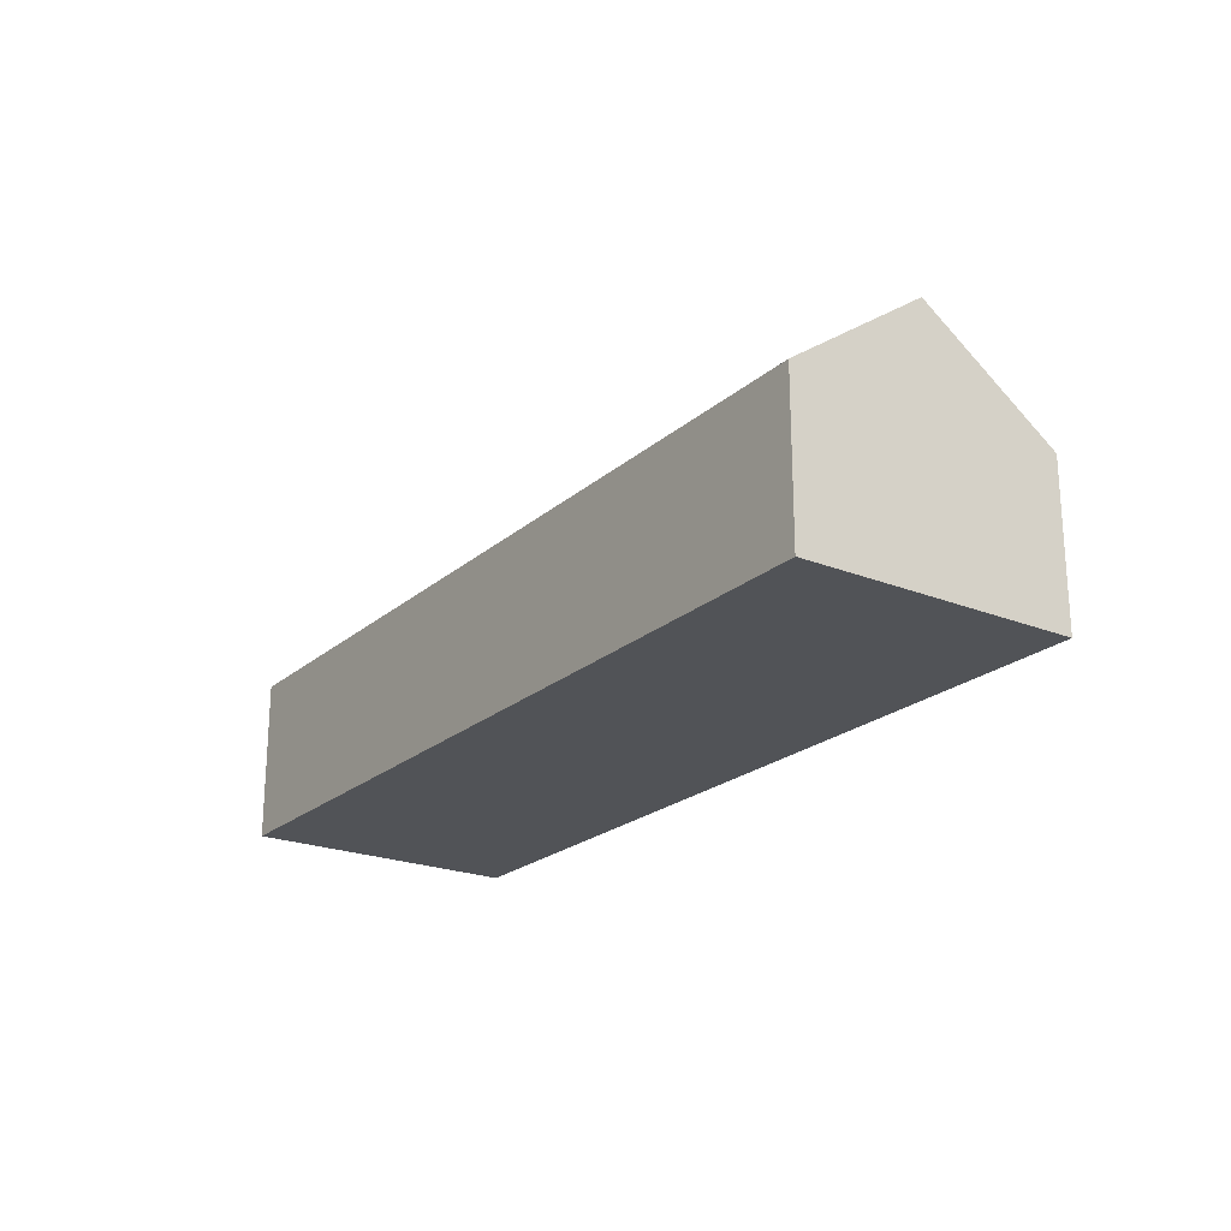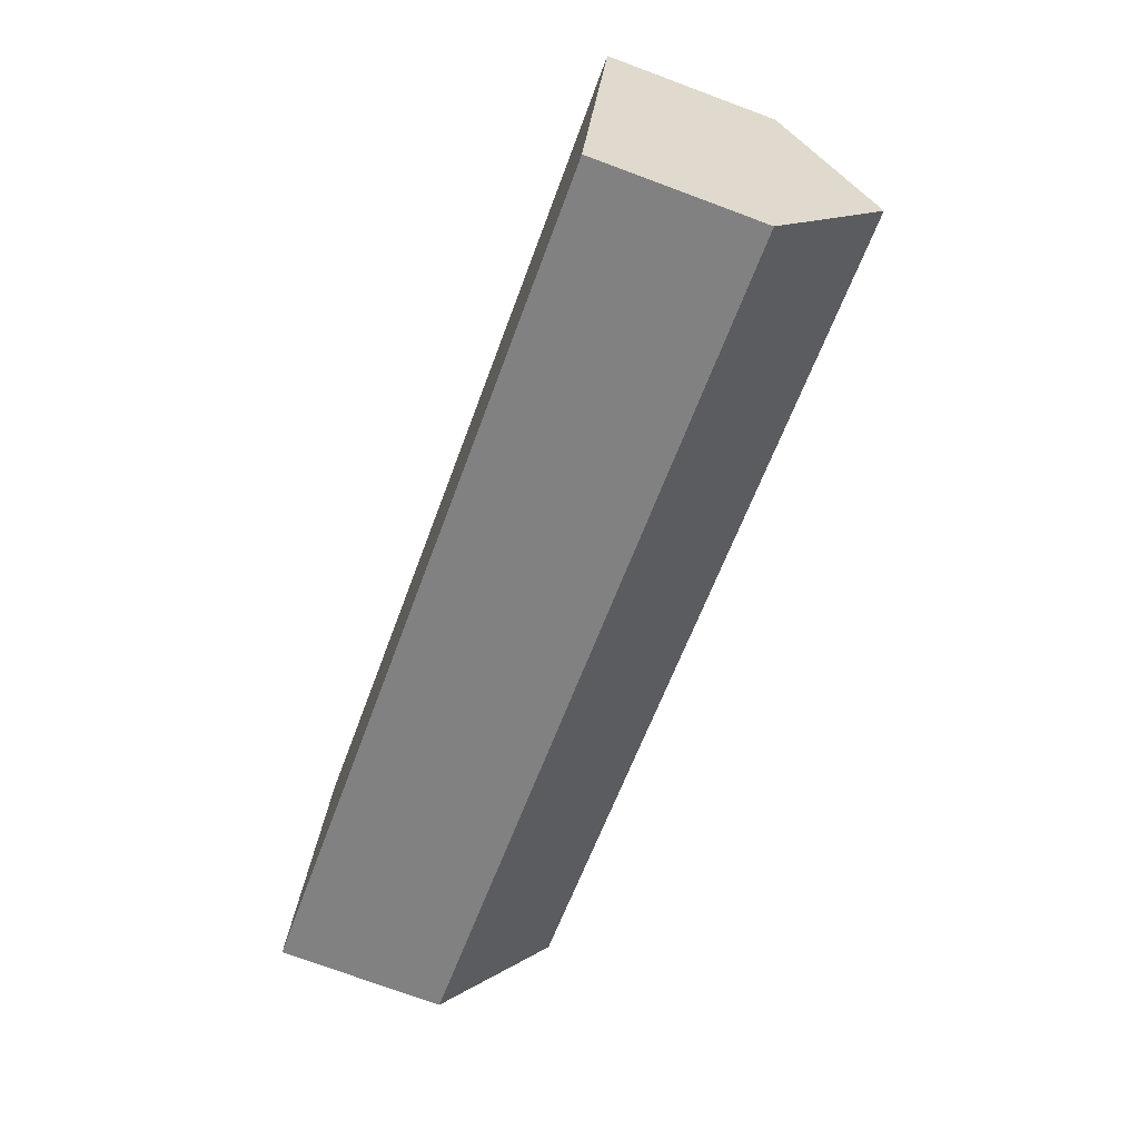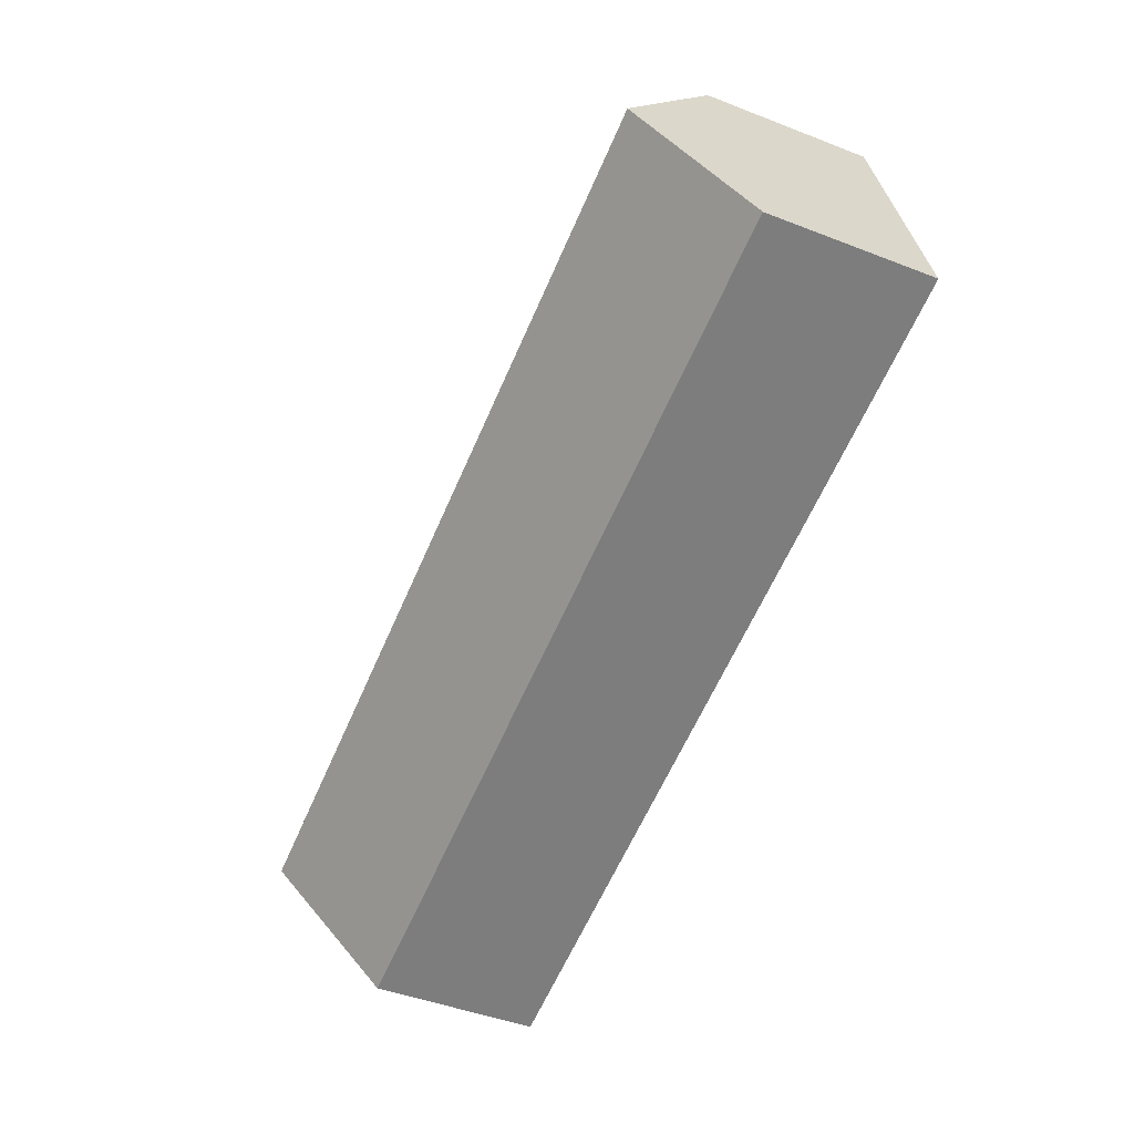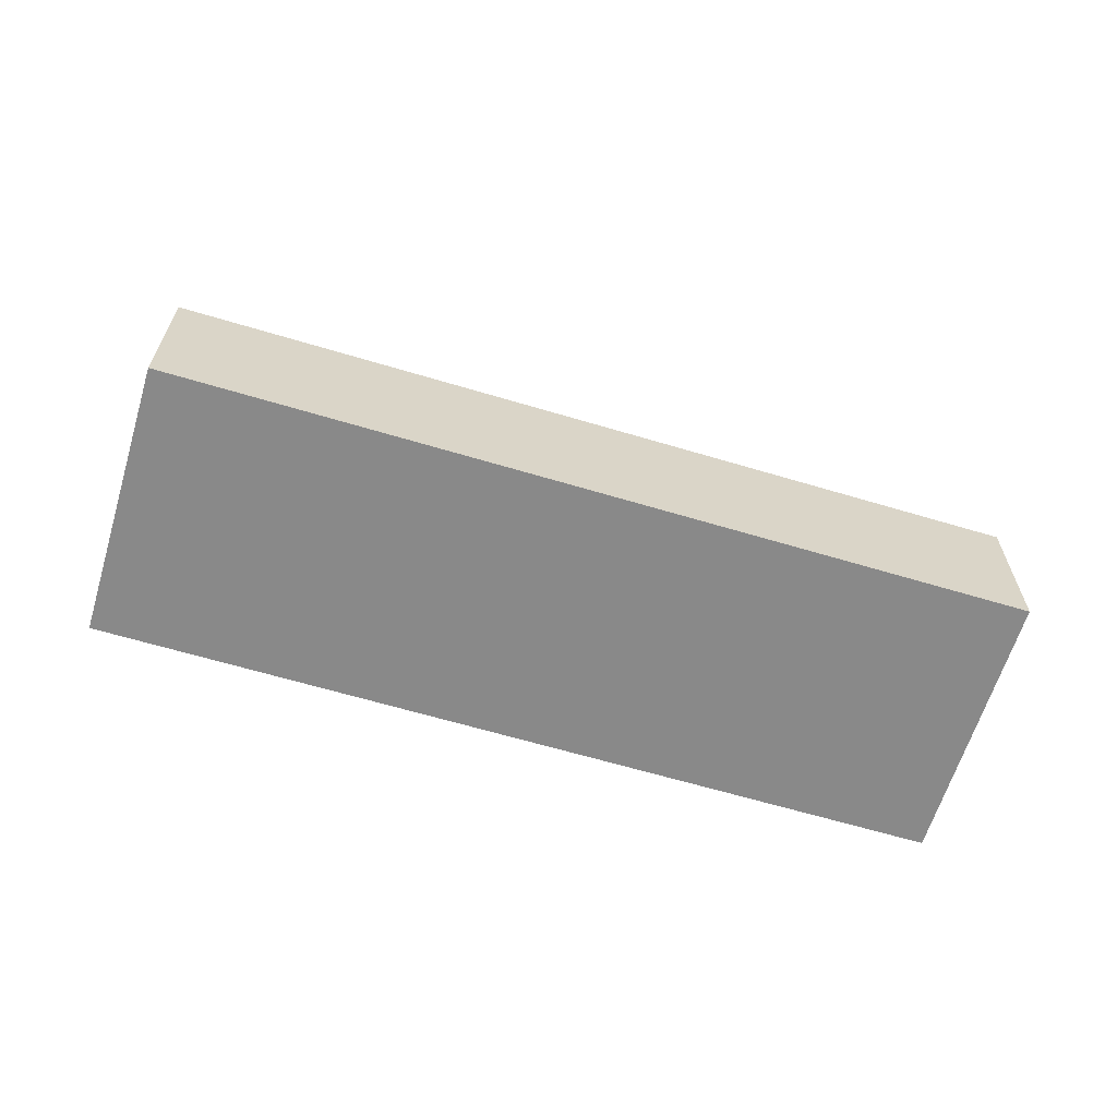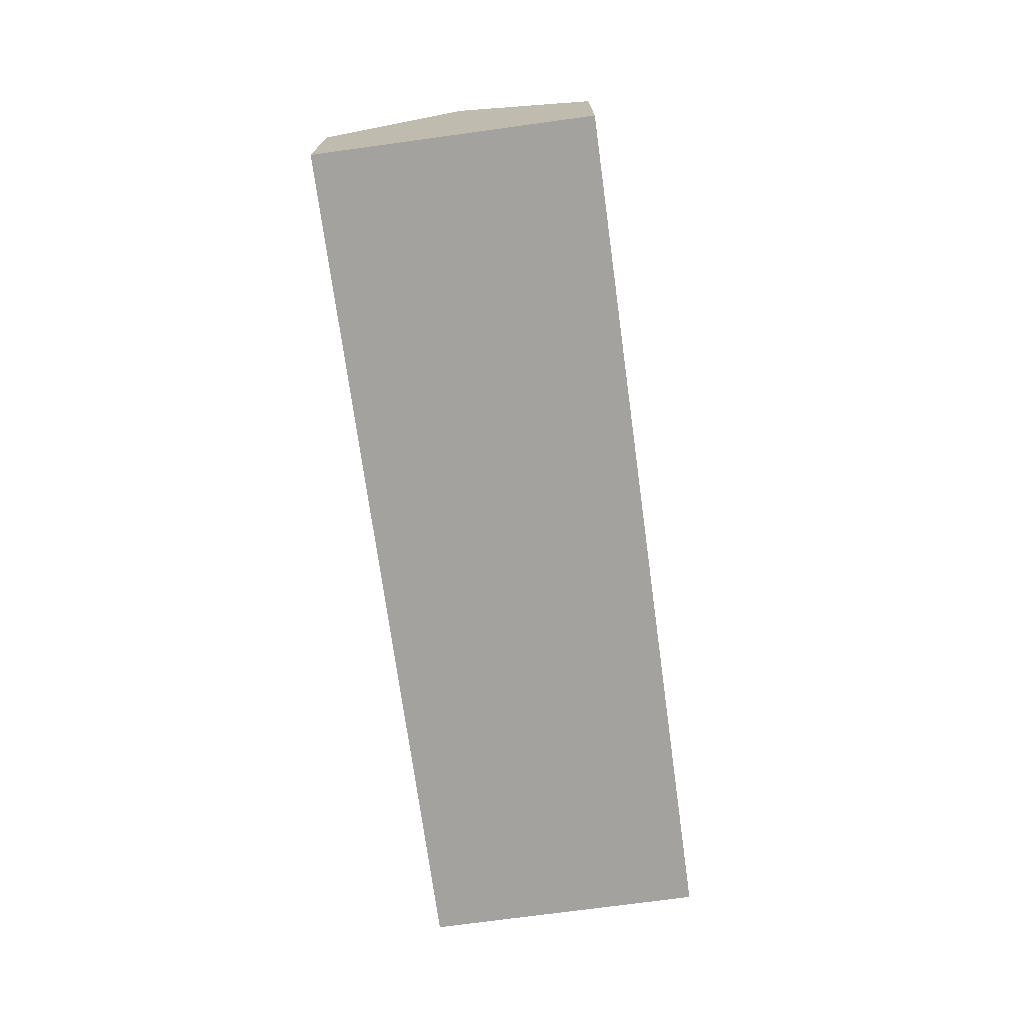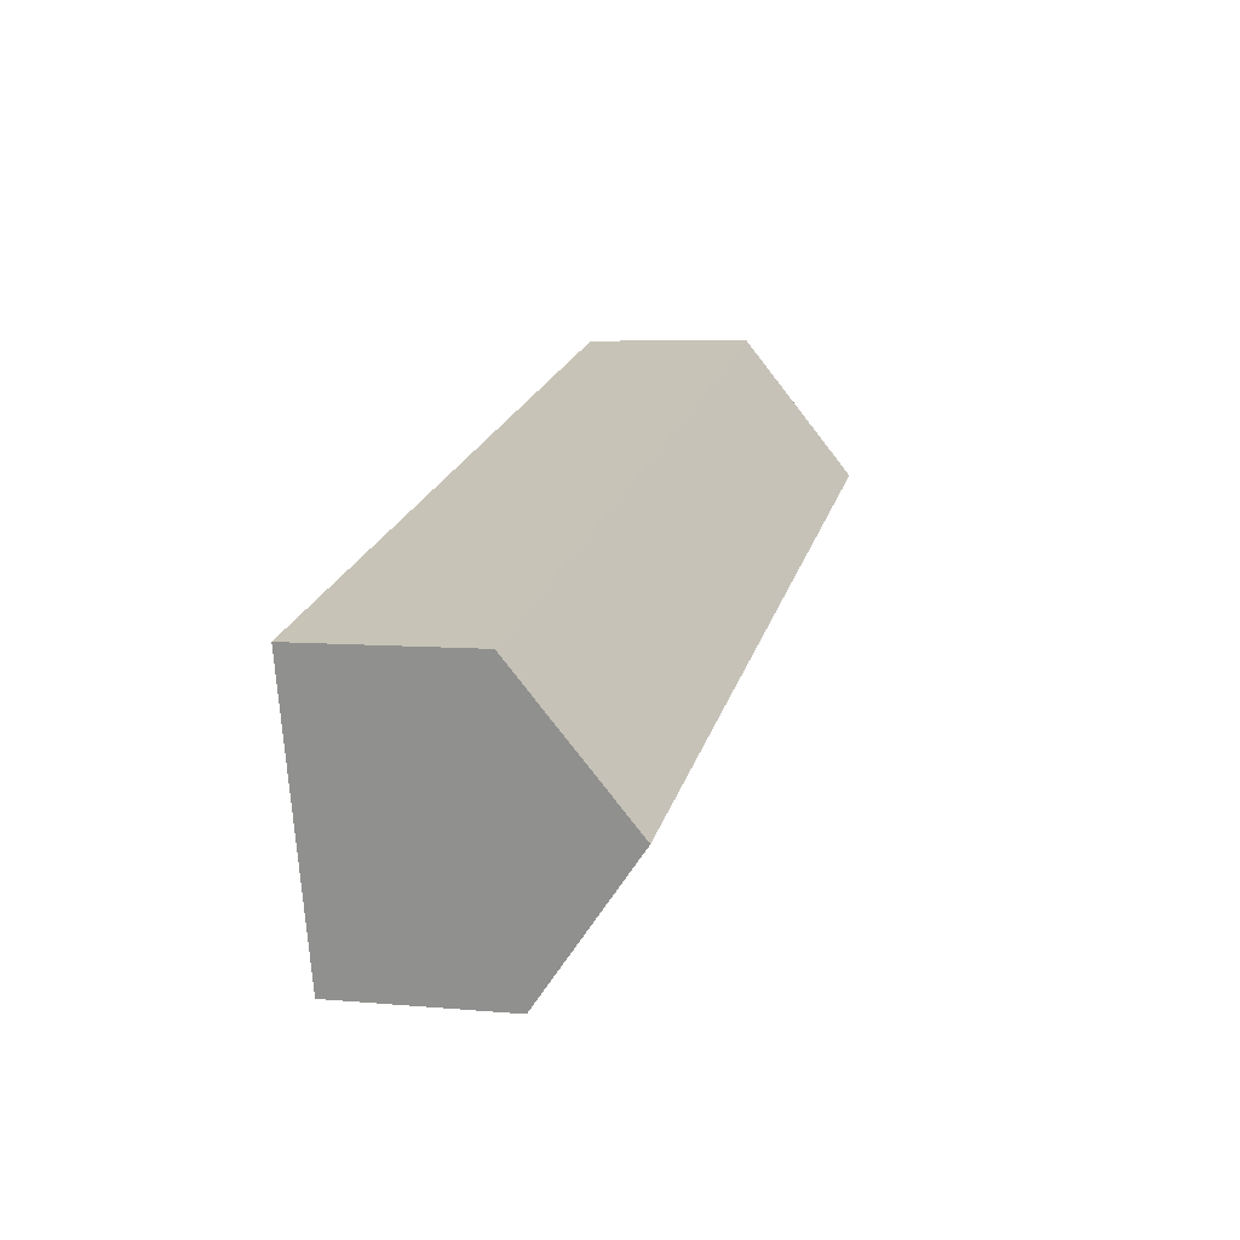
<metadata>
{"format":"obj","ext":"obj","renderer":"f3d","projection":"perspective","resolution":1024,"background":"white","views":[{"elev":-22.2,"azim":69.7,"up":"+Y"},{"elev":-74.7,"azim":69.7,"up":"+Z"},{"elev":-45.5,"azim":-114.1,"up":"+Z"},{"elev":-63.2,"azim":177.5,"up":"+Y"},{"elev":-72.6,"azim":112.2,"up":"+Y"},{"elev":6.2,"azim":104.7,"up":"+Z"}]}
</metadata>
<code>
v  25.89 7.805 -2.339
v  2.08 4.828 8.092
v  26.93 4.828 1.707
v  1.04 7.805 4.046
v  1.896 5.354 7.377
v  0.133 5.21 0.519
v  24.85 4.828 -6.385
v  0 4.828 2.956e-16
v  0.413 6.011 1.607
v  0 0 0
v  0.133 -3.178e-17 0.519
v  0.413 -9.84e-17 1.607
v  1.04 -2.477e-16 4.046
v  1.896 -4.517e-16 7.377
v  2.08 -4.955e-16 8.092
v  26.93 -1.045e-16 1.707
v  25.89 1.432e-16 -2.339
v  24.85 3.91e-16 -6.385
g defaultobject
f 1 2 3
f 2 1 4
f 2 4 5
f 6 7 8
f 7 6 1
f 1 6 9
f 1 9 4
f 10 6 8
f 6 10 9
f 9 10 4
f 4 10 5
f 5 10 11
f 5 11 12
f 5 12 2
f 2 12 13
f 2 13 14
f 2 14 15
f 15 3 2
f 3 15 16
f 16 1 3
f 1 16 7
f 7 16 17
f 7 17 18
f 18 8 7
f 8 18 10
f 15 17 16
f 17 15 14
f 17 14 13
f 17 13 18
f 18 13 12
f 18 12 11
f 18 11 10

</code>
